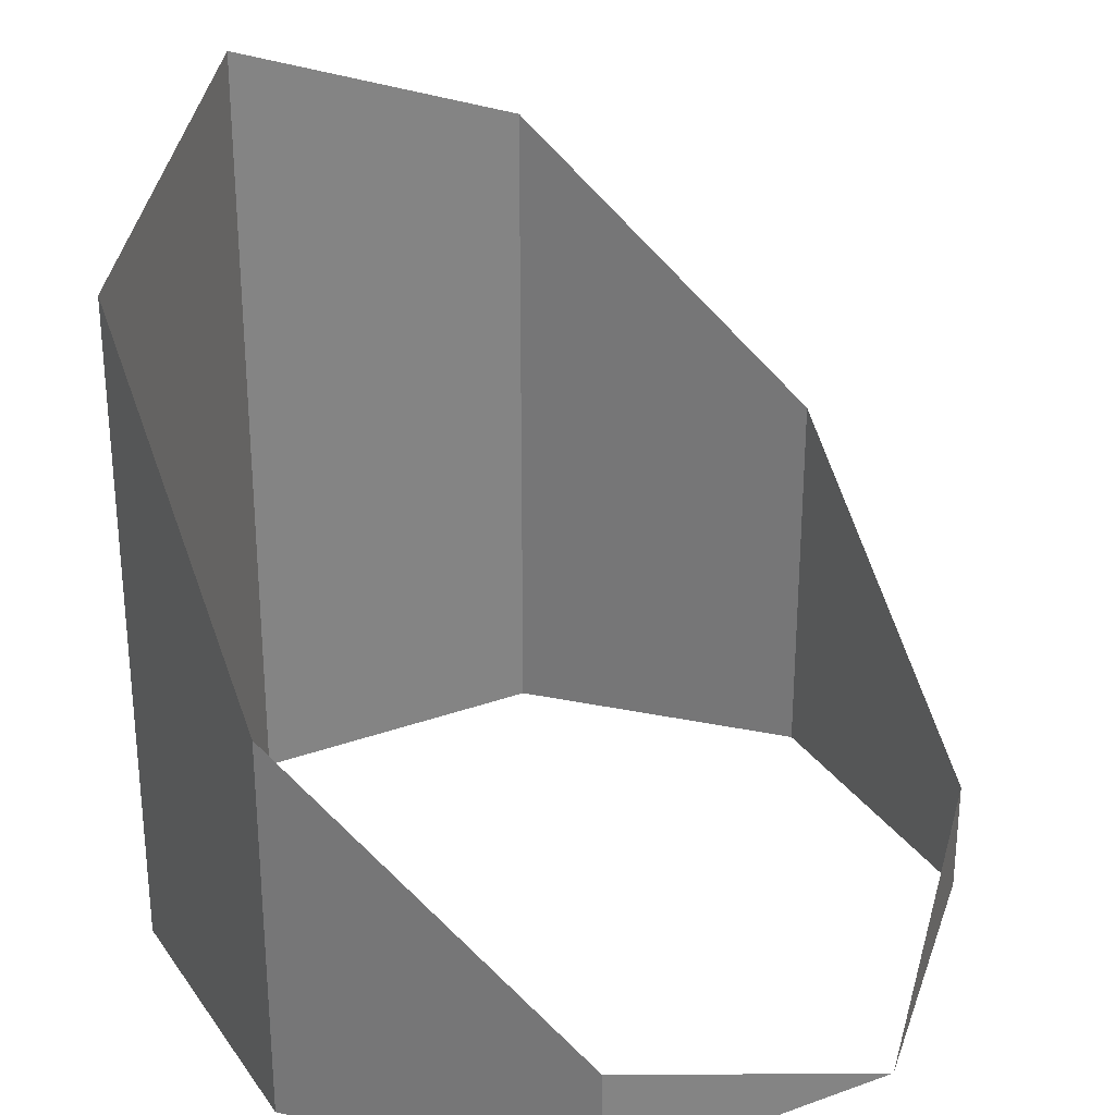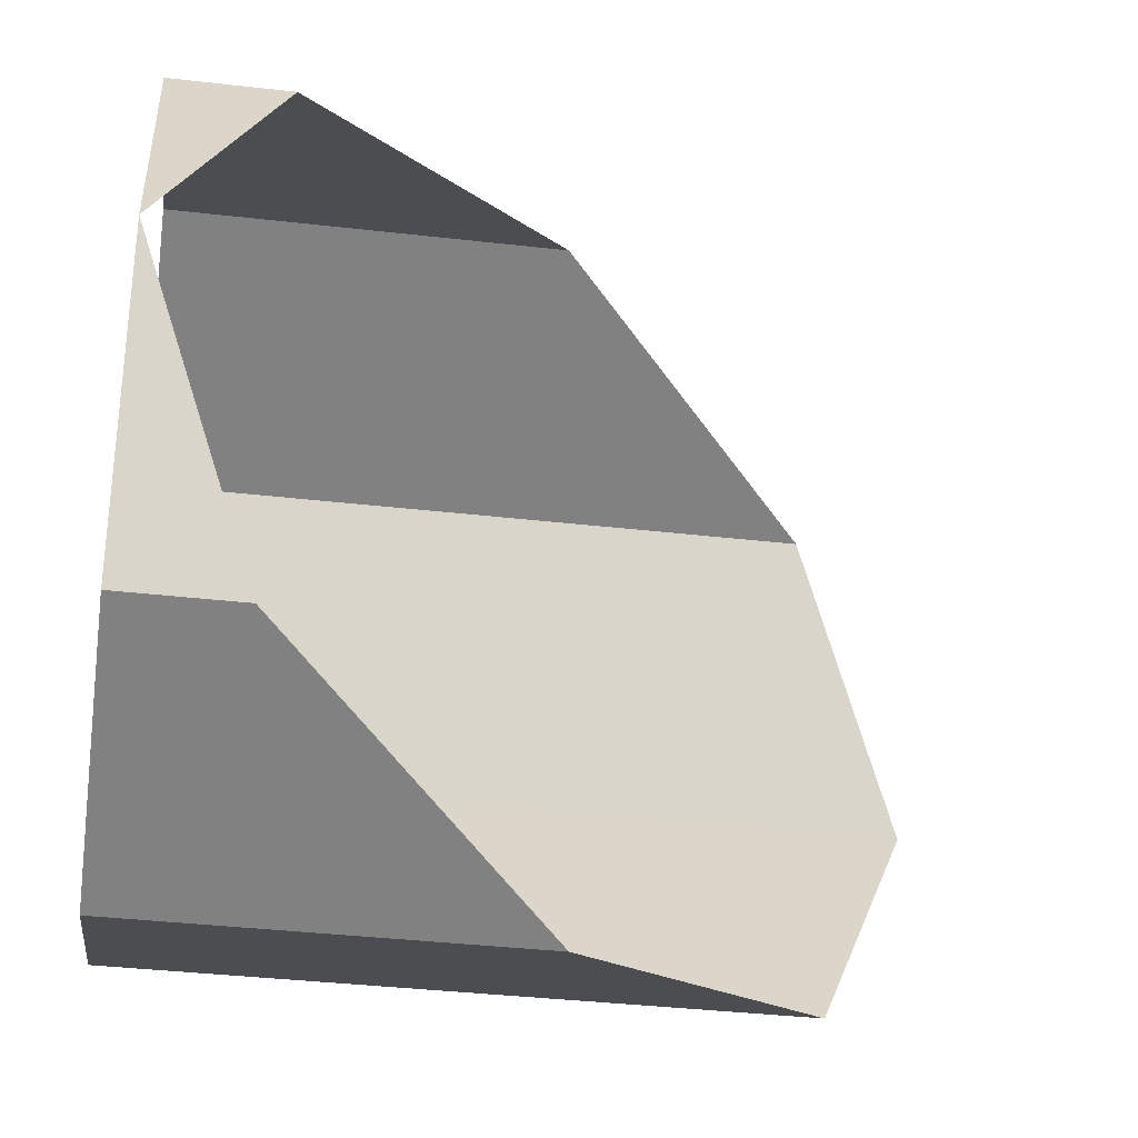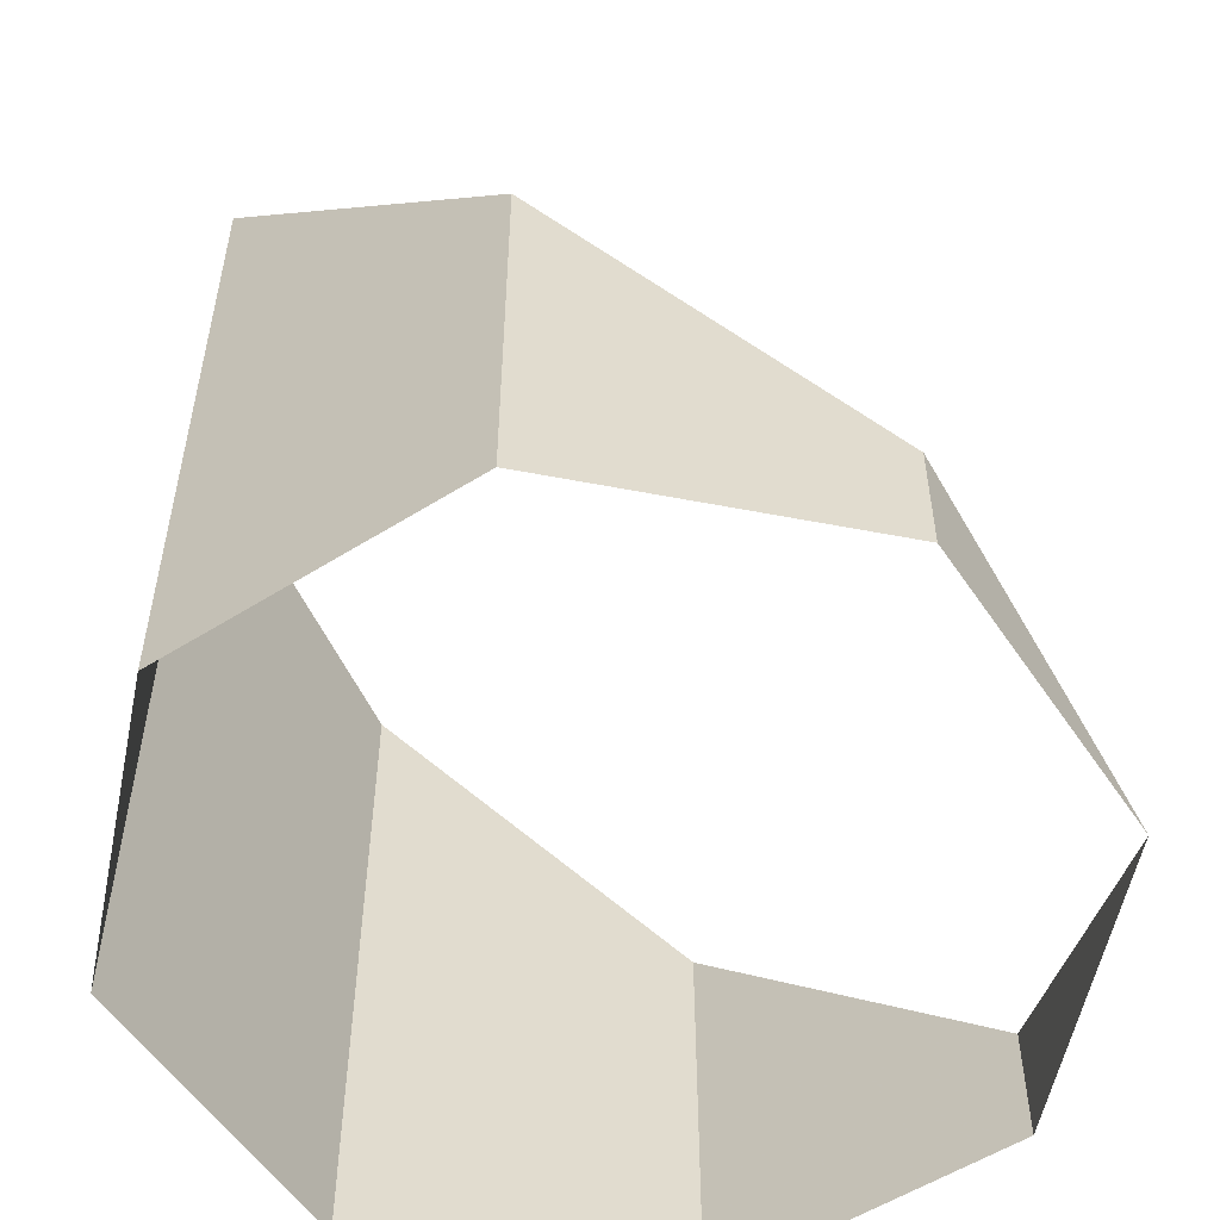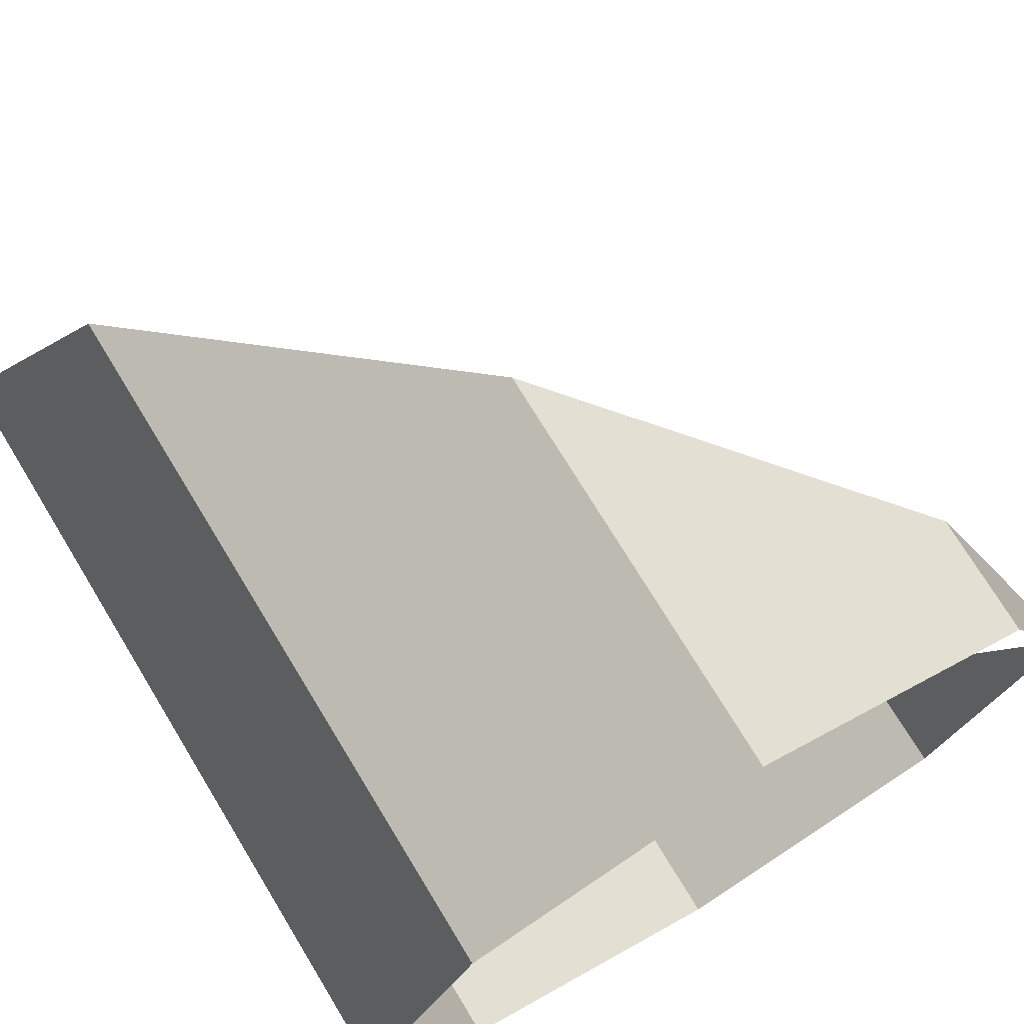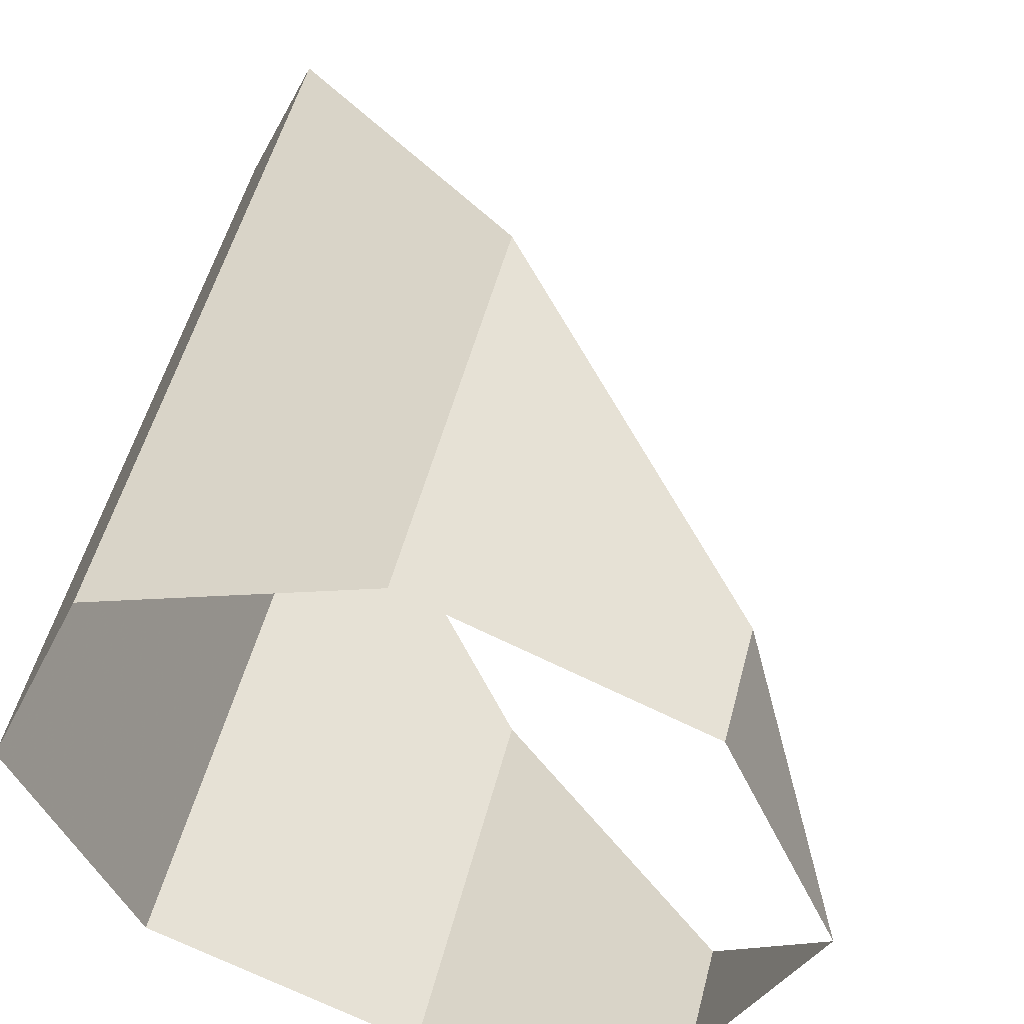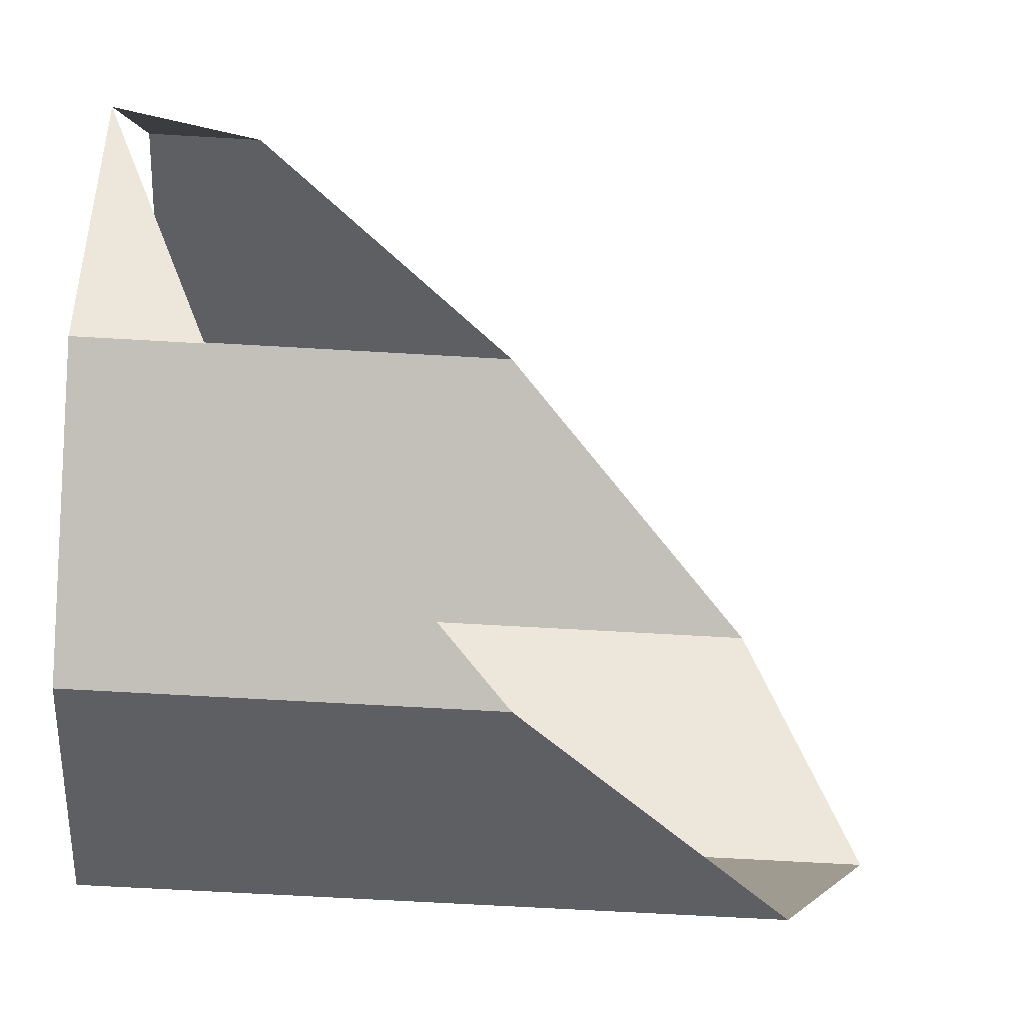
<metadata>
{"format":"obj","ext":"obj","renderer":"f3d","projection":"perspective","resolution":1024,"background":"white","views":[{"elev":29.6,"azim":39.5,"up":"+Y"},{"elev":-37.9,"azim":81.7,"up":"+Z"},{"elev":-55.4,"azim":11.0,"up":"+Y"},{"elev":73.1,"azim":-31.3,"up":"+Z"},{"elev":52.2,"azim":14.4,"up":"+Z"},{"elev":-64.1,"azim":86.6,"up":"+Z"}]}
</metadata>
<code>
v 0.03535 0 0.03535
v 0.05 0 0
v 0.03535 0.01465 0.03535
v 0 0 0.05
v 0.03535 0 0.03535
v 0.03535 0.01465 0.03535
v 0 0.05 0.05
v -0.03535 0 0.03535
v 0 0 0.05
v 0 0.05 0.05
v -0.03535 0.08536 0.03535
v -0.05 0 0
v -0.03535 0 0.03535
v -0.03535 0.08536 0.03535
v -0.05 0.1 0
v -0.05 0 0
v -0.05 0.1 0
v -0.03535 0.08536 -0.03535
v -0.03535 0 -0.03535
v -0.03535 0 -0.03535
v -0.03535 0.08536 -0.03535
v 0 0.05 -0.05
v 0 0 -0.05
v 0 0 -0.05
v 0 0.05 -0.05
v 0.03535 0.01465 -0.03535
v 0.03535 0 -0.03535
v 0.03535 0 -0.03535
v 0.03535 0.01465 -0.03535
v 0.05 0 0
g mesh3848
f 1 2 3
f 4 5 6
f 6 7 4
f 8 9 10
f 10 11 8
f 12 13 14
f 14 15 12
f 16 17 18
f 18 19 16
f 20 21 22
f 22 23 20
f 24 25 26
f 26 27 24
f 28 29 30

</code>
